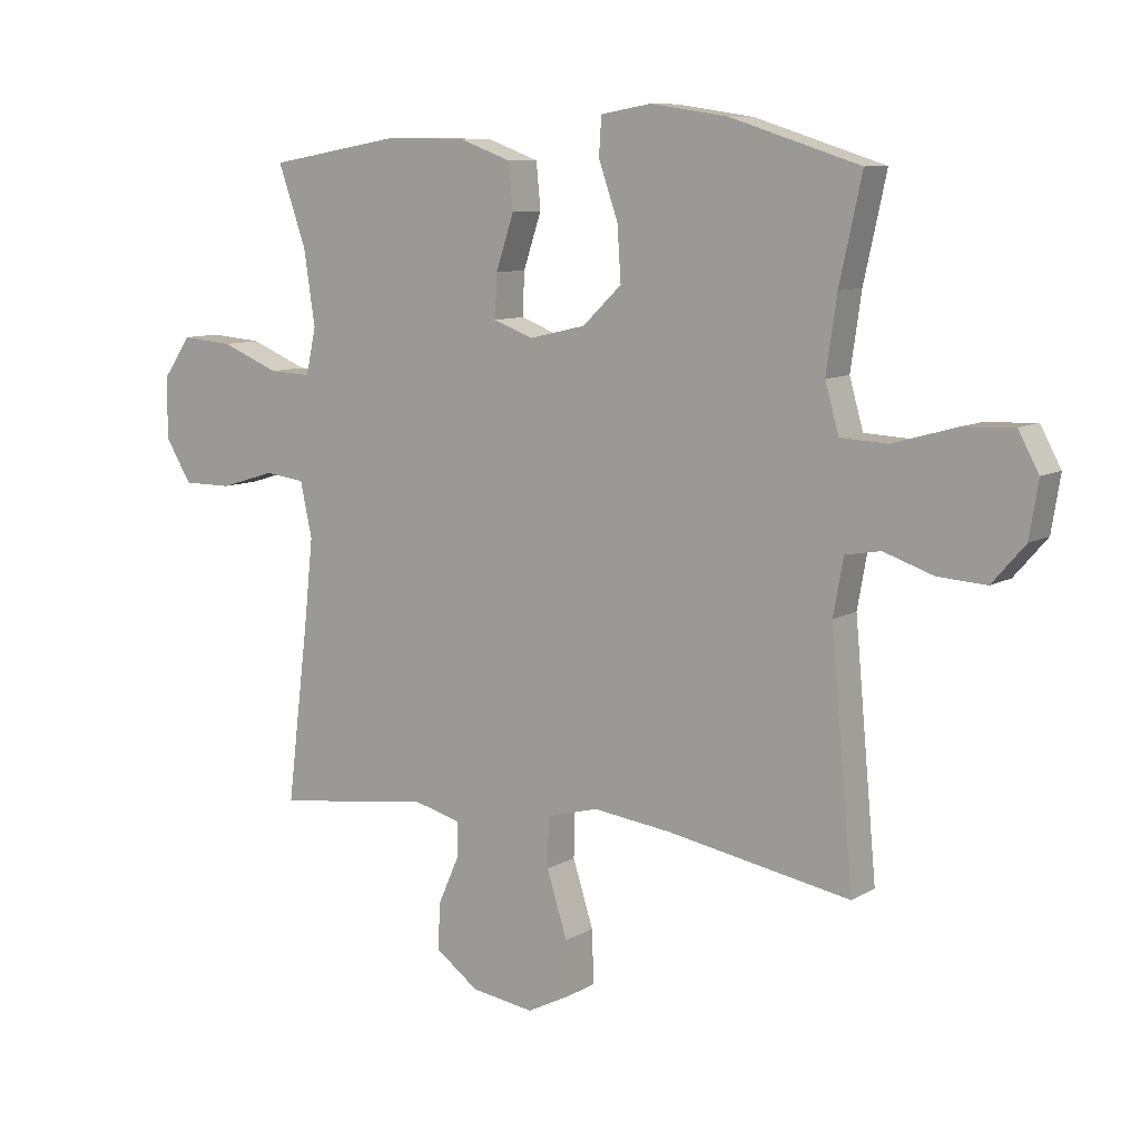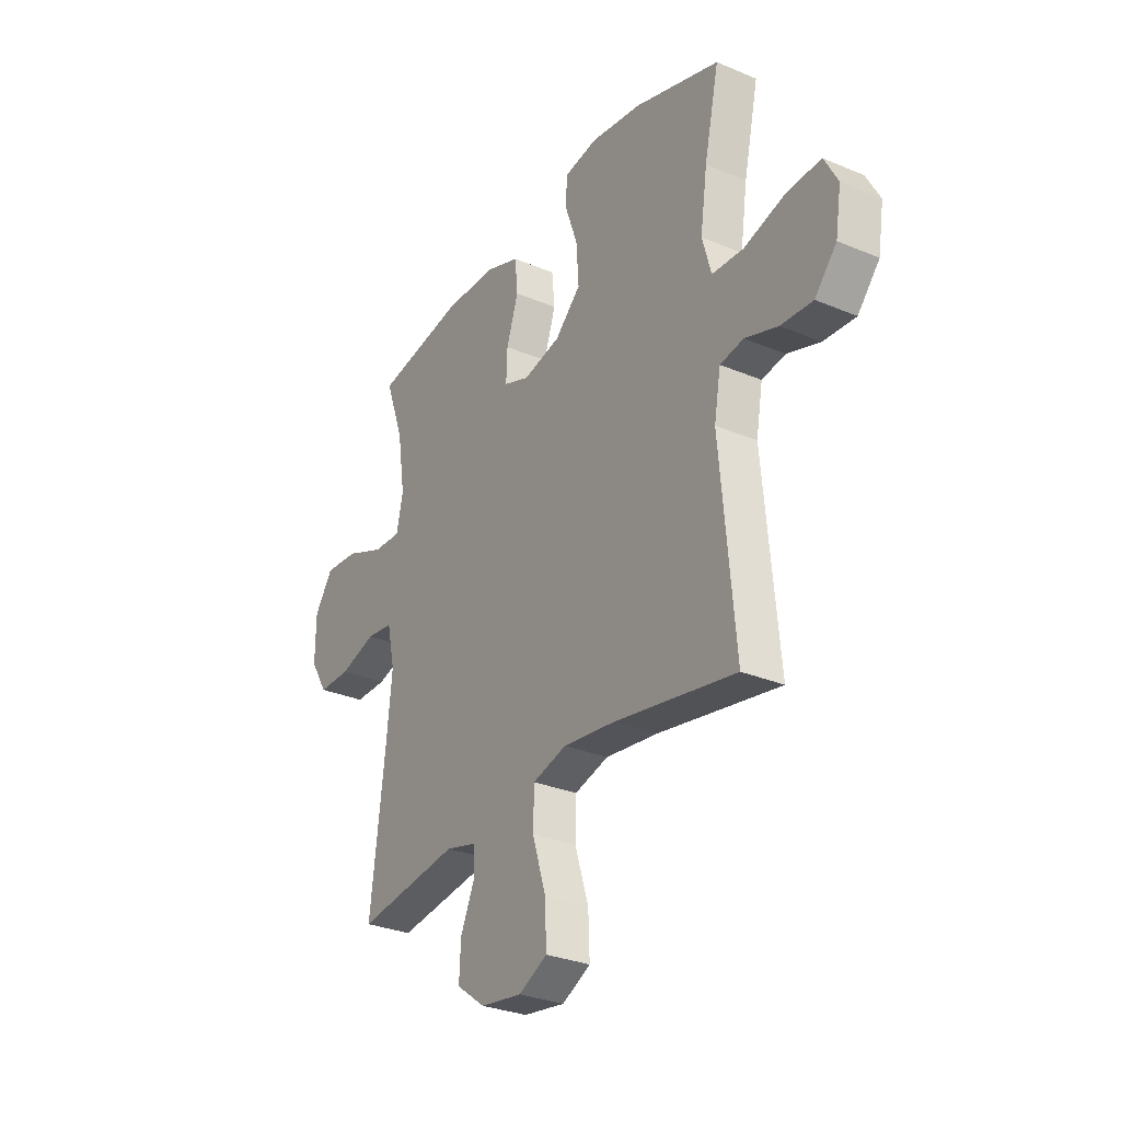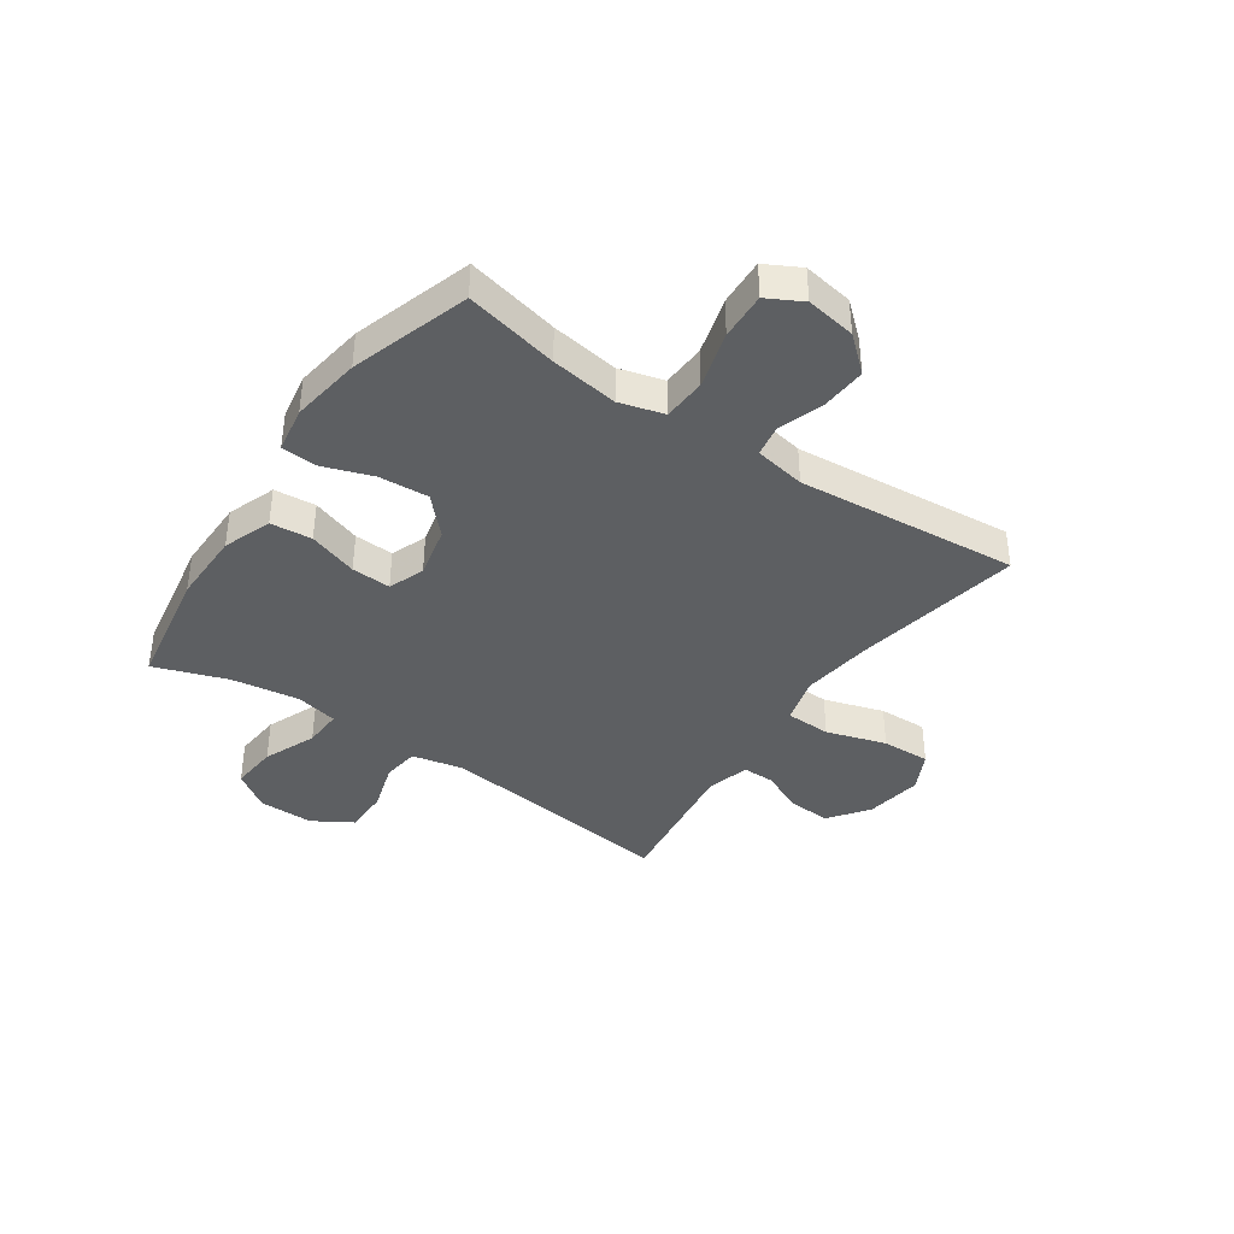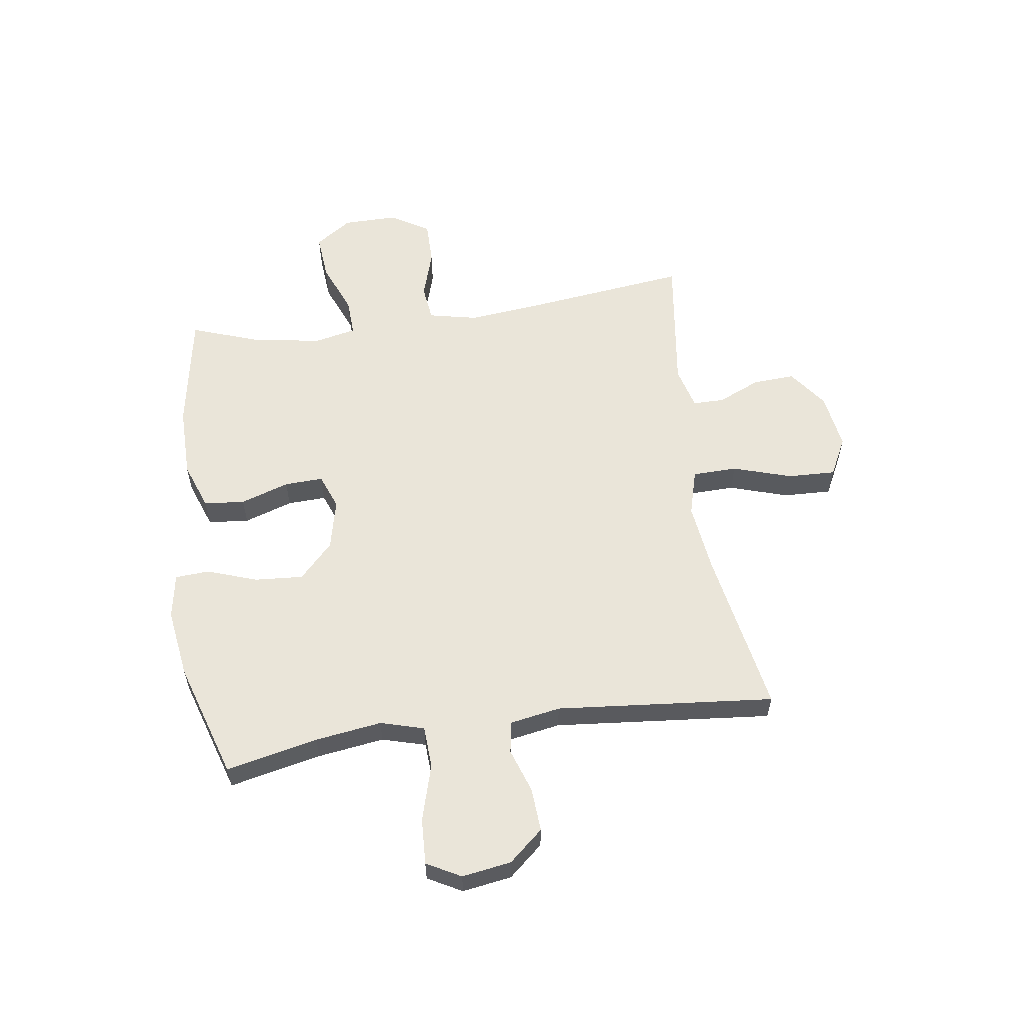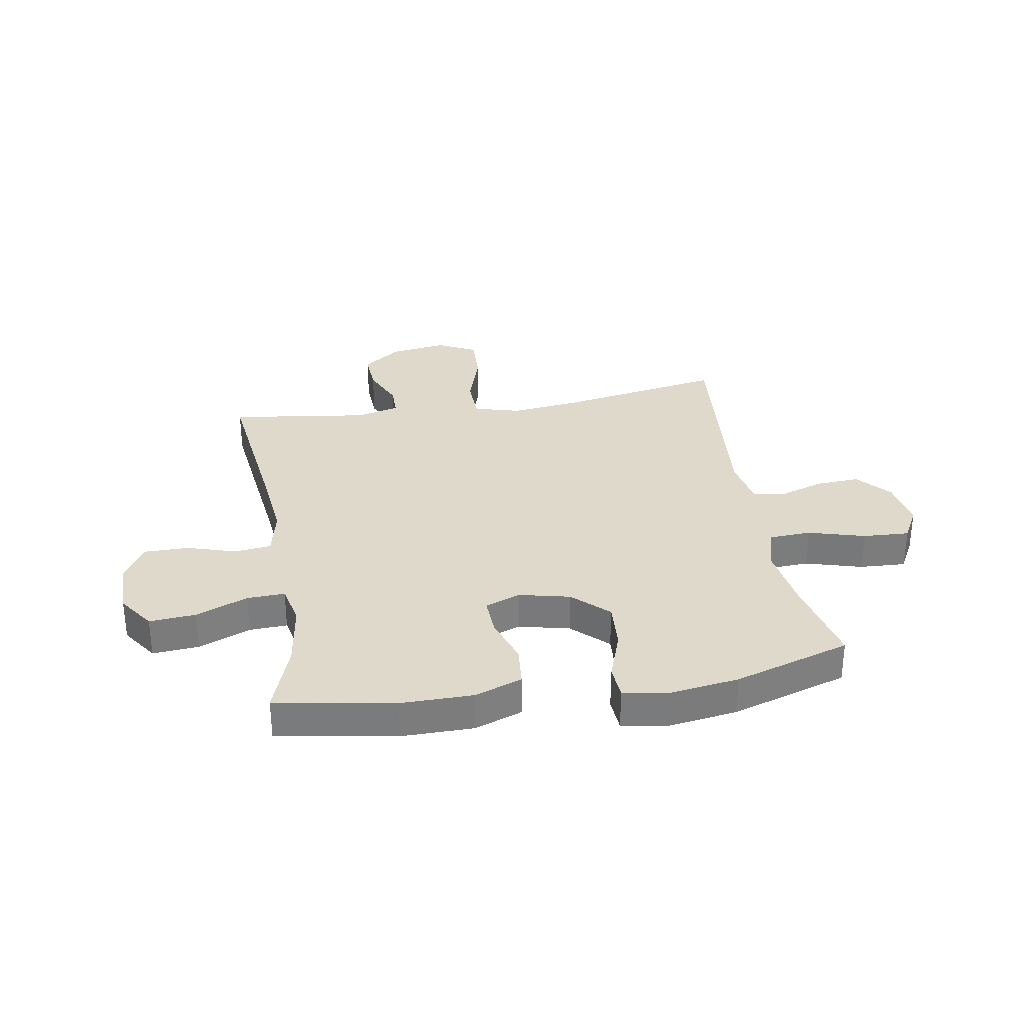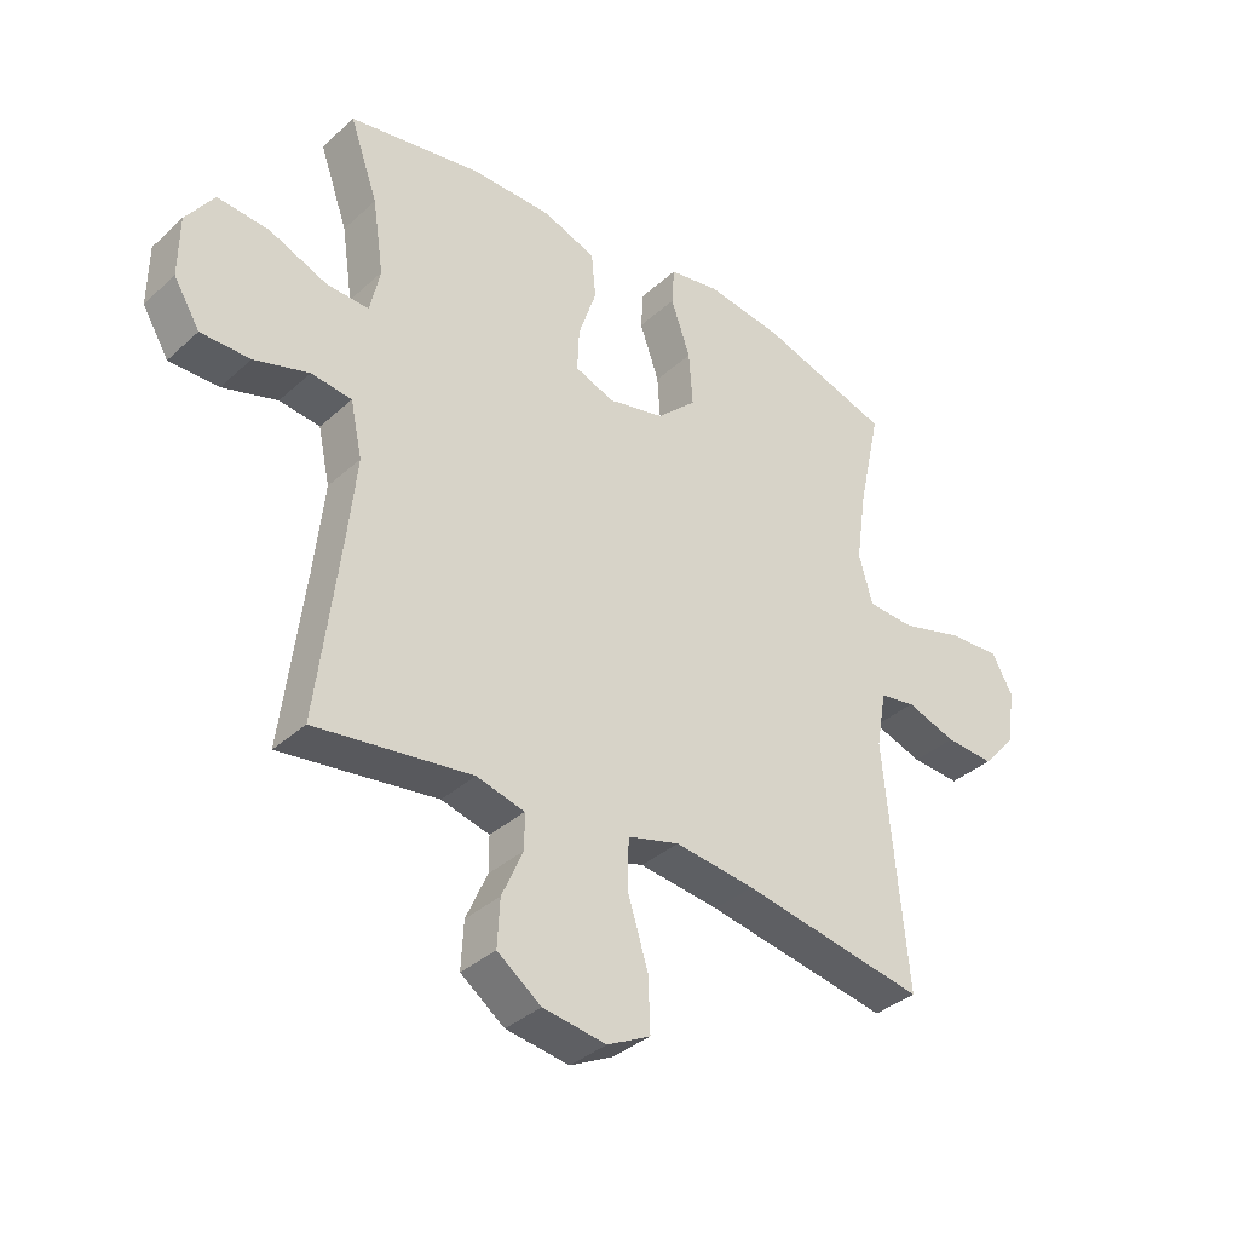
<metadata>
{"format":"obj","ext":"obj","renderer":"f3d","projection":"perspective","resolution":1024,"background":"white","views":[{"elev":9.2,"azim":33.9,"up":"+Z"},{"elev":-29.8,"azim":58.3,"up":"+Z"},{"elev":-39.5,"azim":55.4,"up":"+Y"},{"elev":58.0,"azim":81.9,"up":"+Y"},{"elev":31.7,"azim":-9.5,"up":"+Y"},{"elev":-36.1,"azim":-40.5,"up":"+Z"}]}
</metadata>
<code>
v -0.5 0.07 0.5
v -0.287 0.07 0.537
v -0.158 0.07 0.536
v -0.073 0.07 0.505
v -0.066 0.07 0.432
v -0.095 0.07 0.345
v -0.098 0.07 0.276
v -0.035 0.07 0.252
v 0.056 0.07 0.273
v 0.119 0.07 0.333
v 0.113 0.07 0.42
v 0.082 0.07 0.509
v 0.086 0.07 0.57
v 0.167 0.07 0.584
v 0.291 0.07 0.566
v 0.5 0.07 0.5
v 0.464 0.07 0.336
v 0.447 0.07 0.217
v 0.469 0.07 0.139
v 0.545 0.07 0.135
v 0.646 0.07 0.164
v 0.729 0.07 0.168
v 0.762 0.07 0.107
v 0.748 0.07 0.019
v 0.695 0.07 -0.042
v 0.617 0.07 -0.037
v 0.537 0.07 -0.01
v 0.48 0.07 -0.02
v 0.464 0.07 -0.11
v 0.5 0.07 -0.5
v 0.206 0.07 -0.447
v 0.078 0.07 -0.431
v -0.005 0.07 -0.454
v -0.007 0.07 -0.534
v 0.026 0.07 -0.639
v 0.029 0.07 -0.725
v -0.04 0.07 -0.76
v -0.141 0.07 -0.745
v -0.211 0.07 -0.694
v -0.207 0.07 -0.619
v -0.173 0.07 -0.542
v -0.173 0.07 -0.486
v -0.25 0.07 -0.466
v -0.5 0.07 -0.5
v -0.464 0.07 -0.207
v -0.45 0.07 -0.075
v -0.469 0.07 0.013
v -0.534 0.07 0.021
v -0.622 0.07 -0.006
v -0.701 0.07 -0.006
v -0.743 0.07 0.063
v -0.742 0.07 0.161
v -0.697 0.07 0.226
v -0.614 0.07 0.219
v -0.521 0.07 0.181
v -0.453 0.07 0.178
v -0.437 0.07 0.252
v -0.455 0.07 0.372
v -0.5 0 0.5
v -0.287 0 0.537
v -0.158 0 0.536
v -0.073 0 0.505
v -0.066 0 0.432
v -0.095 0 0.345
v -0.098 0 0.276
v -0.035 0 0.252
v 0.056 0 0.273
v 0.119 0 0.333
v 0.113 0 0.42
v 0.082 0 0.509
v 0.086 0 0.57
v 0.167 0 0.584
v 0.291 0 0.566
v 0.5 0 0.5
v 0.464 0 0.336
v 0.447 0 0.217
v 0.469 0 0.139
v 0.545 0 0.135
v 0.646 0 0.164
v 0.729 0 0.168
v 0.762 0 0.107
v 0.748 0 0.019
v 0.695 0 -0.042
v 0.617 0 -0.037
v 0.537 0 -0.01
v 0.48 0 -0.02
v 0.464 0 -0.11
v 0.5 0 -0.5
v 0.206 0 -0.447
v 0.078 0 -0.431
v -0.005 0 -0.454
v -0.007 0 -0.534
v 0.026 0 -0.639
v 0.029 0 -0.725
v -0.04 0 -0.76
v -0.141 0 -0.745
v -0.211 0 -0.694
v -0.207 0 -0.619
v -0.173 0 -0.542
v -0.173 0 -0.486
v -0.25 0 -0.466
v -0.5 0 -0.5
v -0.464 0 -0.207
v -0.45 0 -0.075
v -0.469 0 0.013
v -0.534 0 0.021
v -0.622 0 -0.006
v -0.701 0 -0.006
v -0.743 0 0.063
v -0.742 0 0.161
v -0.697 0 0.226
v -0.614 0 0.219
v -0.521 0 0.181
v -0.453 0 0.178
v -0.437 0 0.252
v -0.455 0 0.372
f 52 53 54 55
f 52 55 56
f 51 52 56
f 48 49 50 51
f 47 48 51 56
f 46 47 56 57
f 43 44 45
f 42 43 45 46
f 38 39 40 41
f 38 41 42
f 37 38 42
f 34 35 36 37
f 33 34 37 42
f 32 33 42 46
f 29 30 31
f 28 29 31 32
f 24 25 26 27
f 22 23 24 27
f 20 21 22 27
f 19 20 27 28
f 18 19 28 32
f 14 15 16 17
f 11 12 13 14
f 10 11 14 17
f 9 10 17 18
f 3 4 5 6
f 3 6 7
f 58 1 2 3
f 57 58 3 7
f 8 9 18 32
f 32 46 57
f 7 8 32 57
f 113 112 111 110
f 114 113 110
f 114 110 109
f 109 108 107 106
f 114 109 106 105
f 115 114 105 104
f 103 102 101
f 104 103 101 100
f 99 98 97 96
f 100 99 96
f 100 96 95
f 95 94 93 92
f 100 95 92 91
f 104 100 91 90
f 89 88 87
f 90 89 87 86
f 85 84 83 82
f 85 82 81 80
f 85 80 79 78
f 86 85 78 77
f 90 86 77 76
f 75 74 73 72
f 72 71 70 69
f 75 72 69 68
f 76 75 68 67
f 64 63 62 61
f 65 64 61
f 61 60 59 116
f 65 61 116 115
f 90 76 67 66
f 115 104 90
f 115 90 66 65
f 1 59 60 2
f 2 60 61 3
f 3 61 62 4
f 4 62 63 5
f 5 63 64 6
f 6 64 65 7
f 7 65 66 8
f 8 66 67 9
f 9 67 68 10
f 10 68 69 11
f 11 69 70 12
f 12 70 71 13
f 13 71 72 14
f 14 72 73 15
f 15 73 74 16
f 16 74 75 17
f 17 75 76 18
f 18 76 77 19
f 19 77 78 20
f 20 78 79 21
f 21 79 80 22
f 22 80 81 23
f 23 81 82 24
f 24 82 83 25
f 25 83 84 26
f 26 84 85 27
f 27 85 86 28
f 28 86 87 29
f 29 87 88 30
f 30 88 89 31
f 31 89 90 32
f 32 90 91 33
f 33 91 92 34
f 34 92 93 35
f 35 93 94 36
f 36 94 95 37
f 37 95 96 38
f 38 96 97 39
f 39 97 98 40
f 40 98 99 41
f 41 99 100 42
f 42 100 101 43
f 43 101 102 44
f 44 102 103 45
f 45 103 104 46
f 46 104 105 47
f 47 105 106 48
f 48 106 107 49
f 49 107 108 50
f 50 108 109 51
f 51 109 110 52
f 52 110 111 53
f 53 111 112 54
f 54 112 113 55
f 55 113 114 56
f 56 114 115 57
f 57 115 116 58
f 58 116 59 1

</code>
